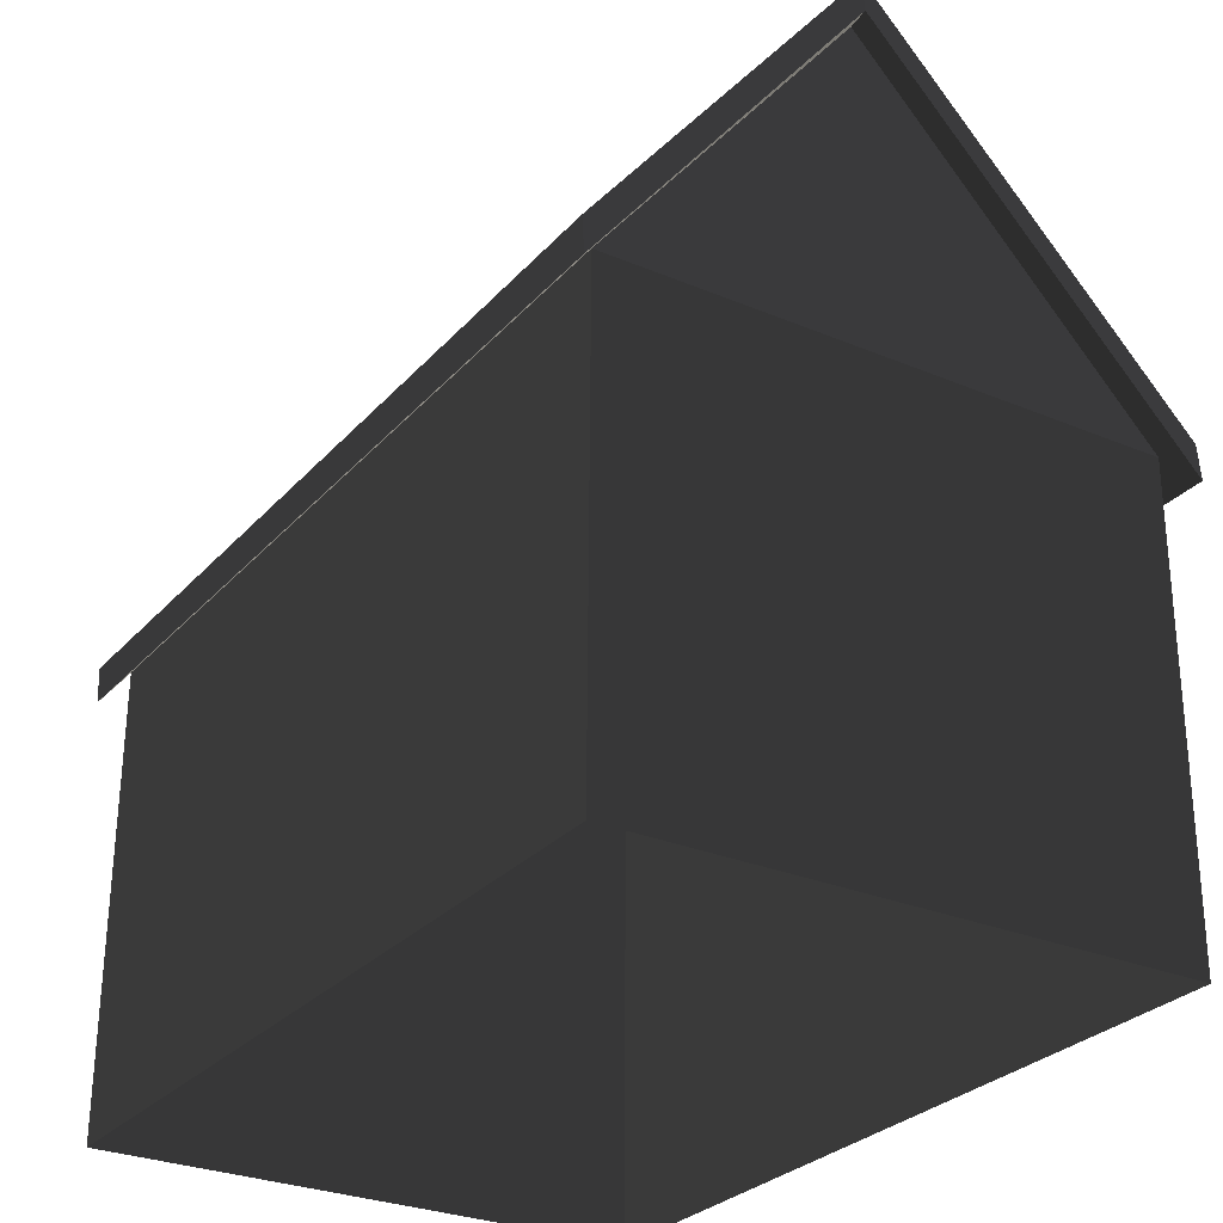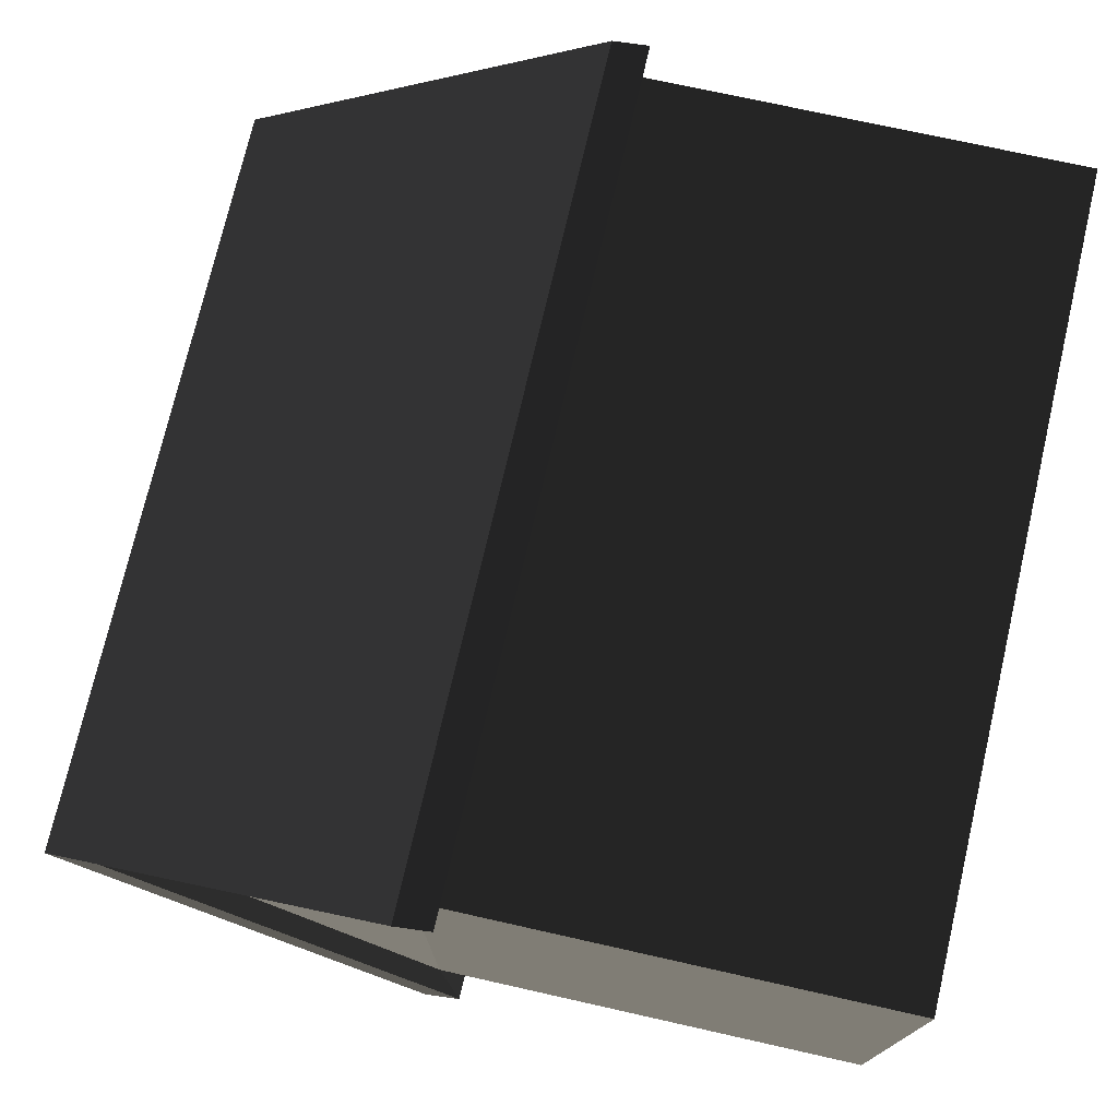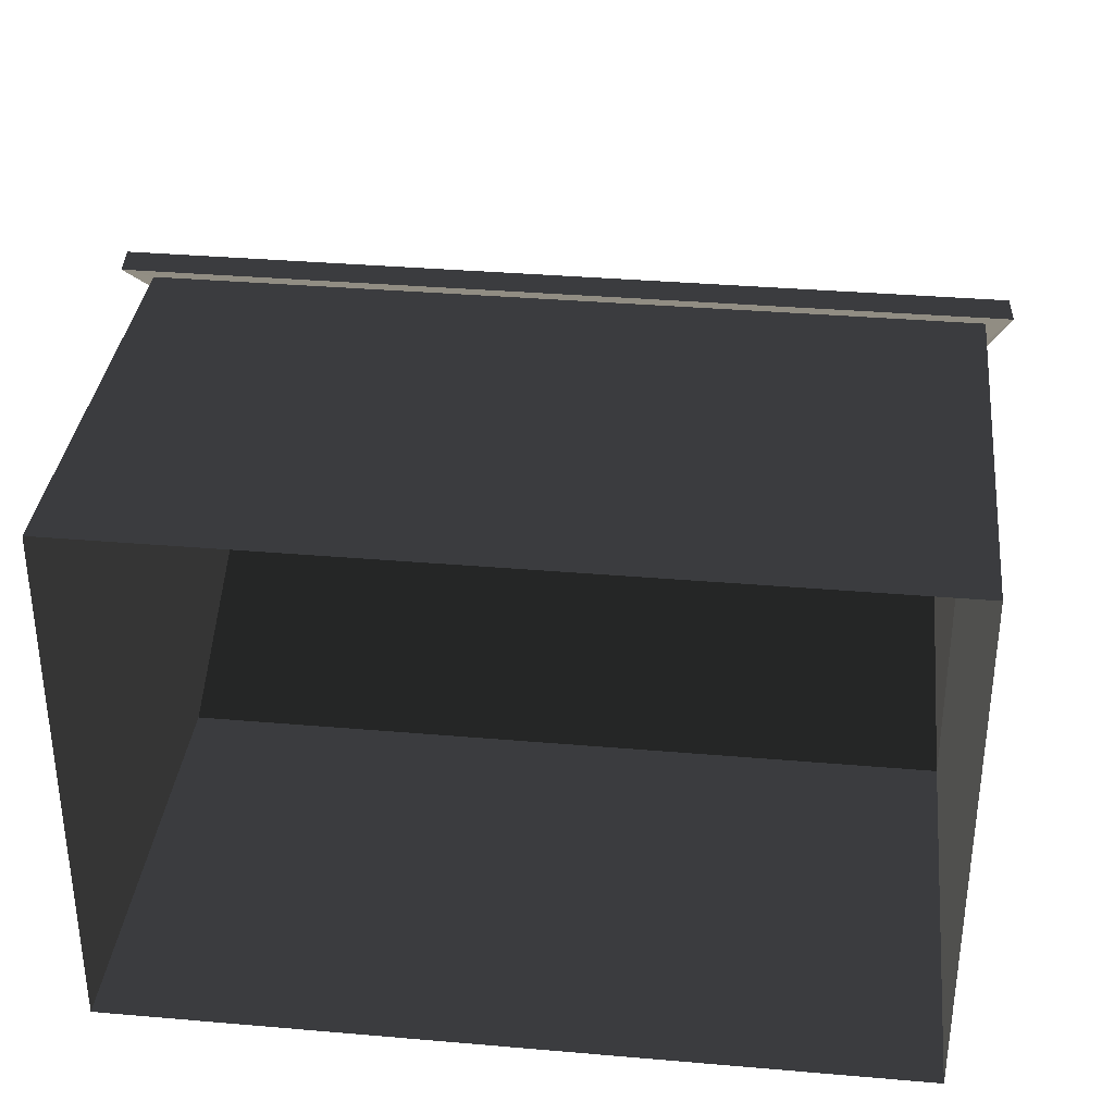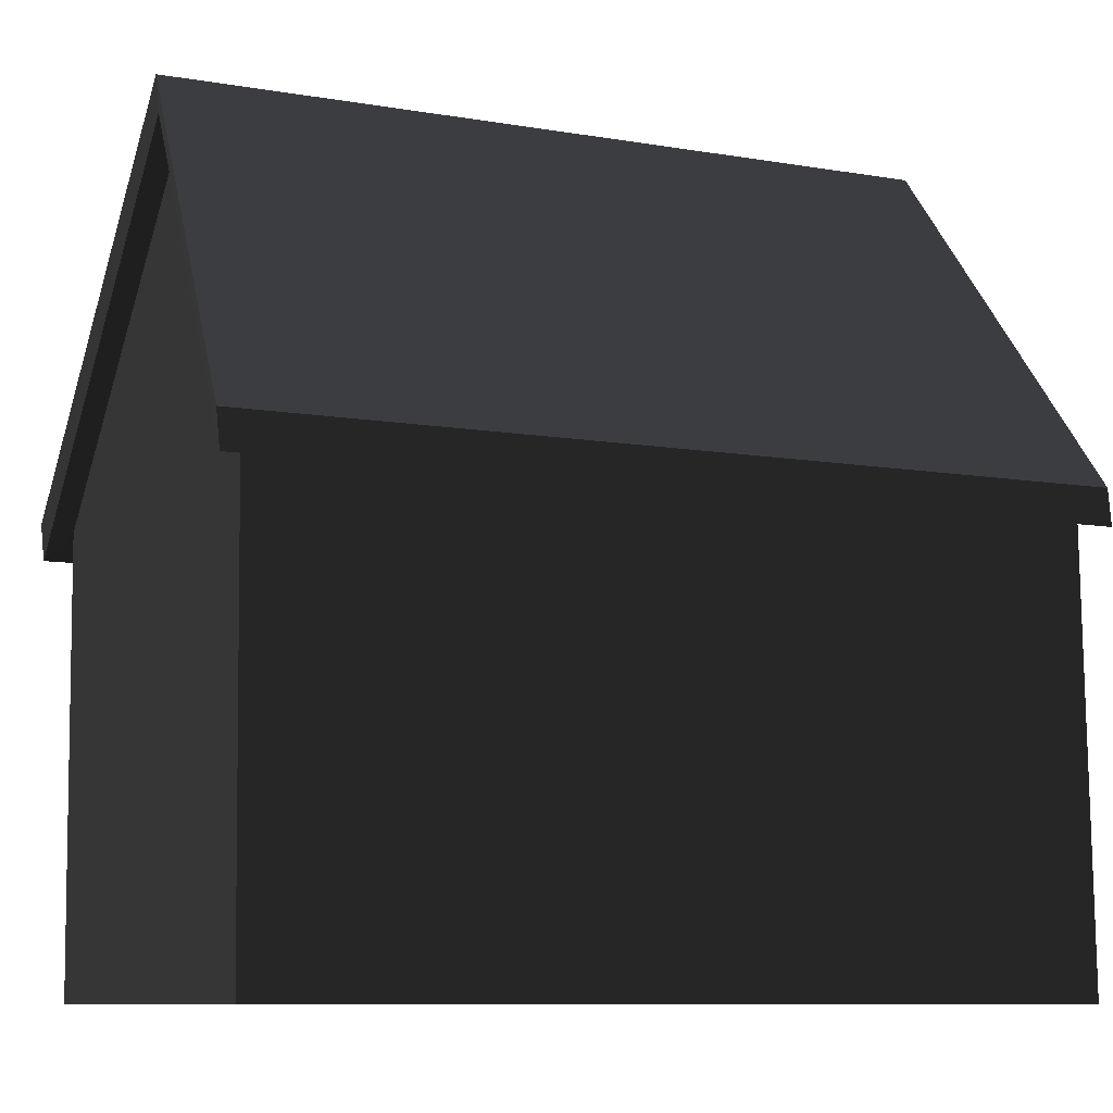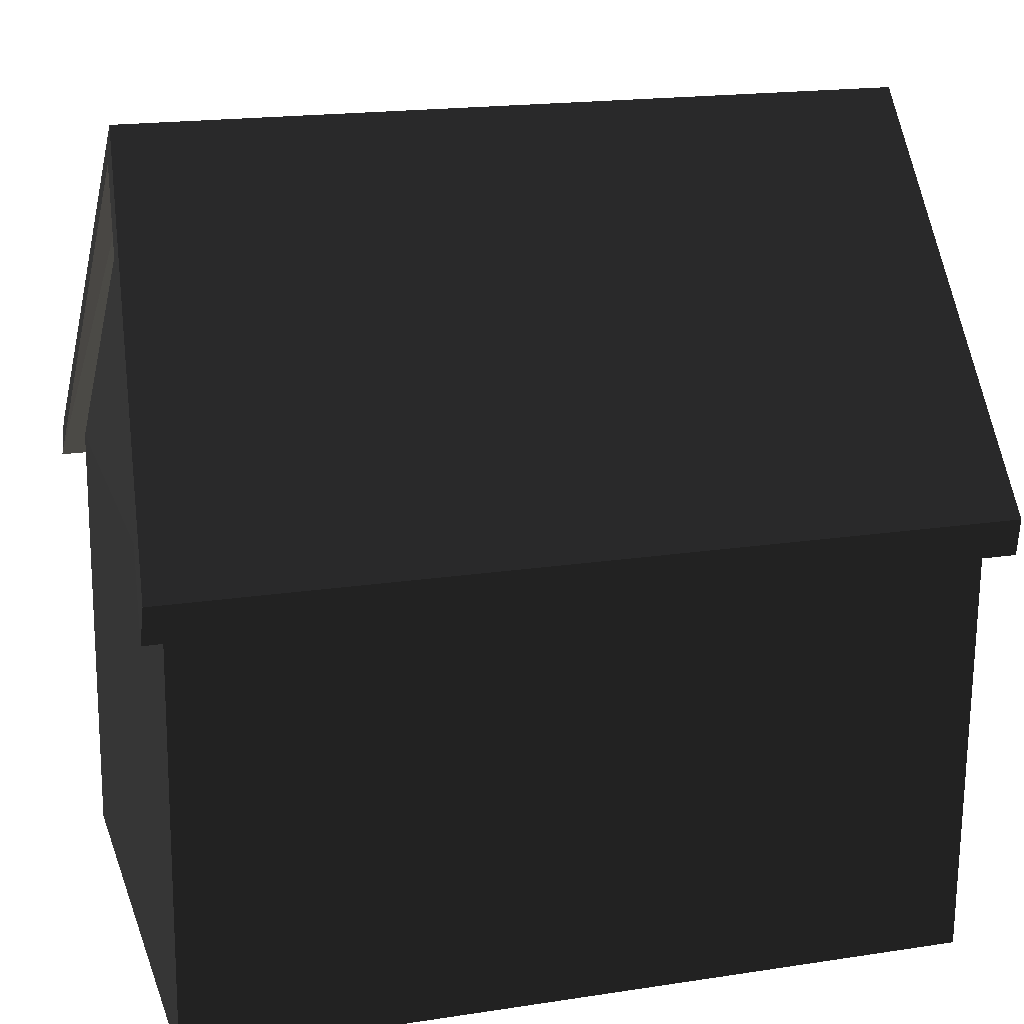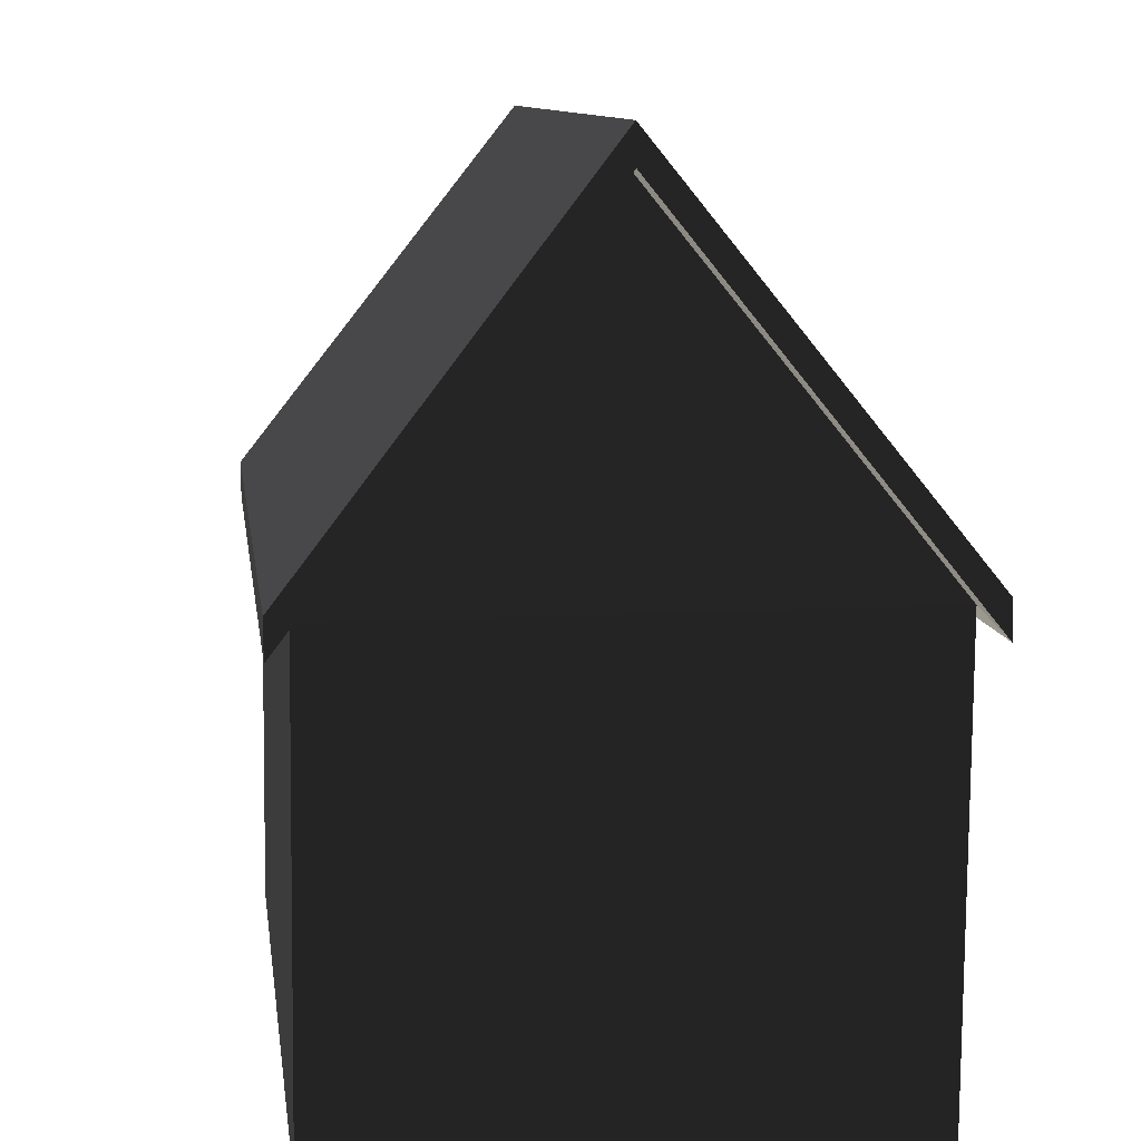
<metadata>
{"format":"obj","ext":"obj","renderer":"f3d","projection":"perspective","resolution":1024,"background":"white","views":[{"elev":-28.3,"azim":57.5,"up":"+Y"},{"elev":74.8,"azim":-76.9,"up":"+Z"},{"elev":34.7,"azim":6.6,"up":"+Z"},{"elev":-9.4,"azim":-24.0,"up":"+Y"},{"elev":18.7,"azim":163.7,"up":"+Y"},{"elev":10.3,"azim":82.2,"up":"+Y"}]}
</metadata>
<code>
v 1219 1180 10.66
v 1311 35.45 -906.2
v 1301 146.9 -906.2
v 1250 -1292 -820.9
v 1311 35.45 906.2
v 1208 1292 10.66
v 1301 146.9 906.2
v 1250 -1292 856.5
v -1311 146.9 -906.2
v -1311 146.9 906.2
v -1239 1292 10.66
v -1301 35.45 -906.2
v -1301 35.45 906.2
v -1229 1180 10.66
v -1219 -1292 856.5
v -1219 -1292 -820.9
v -1229 116.5 -835.1
v 1239 116.5 -835.1
v -1157 1170 10.66
v -1229 116.5 842.2
v 1157 1170 10.66
v 1239 116.5 842.2
g group0
g group1
g group2
f 21 22 20
f 19 21 20
f 18 21 19
f 17 18 19
f 16 17 15
f 17 20 15
f 17 19 20
f 20 19 14
f 13 20 14
f 19 17 12
f 14 19 12
f 13 14 11
f 10 13 11
f 14 12 9
f 11 14 9
f 22 8 15
f 20 22 15
f 6 7 10
f 11 6 10
f 22 20 13
f 5 22 13
f 5 13 10
f 7 5 10
f 4 18 17
f 16 4 17
f 3 6 11
f 9 3 11
f 17 18 2
f 12 17 2
f 12 2 3
f 9 12 3
f 8 18 4
f 8 22 18
f 22 21 18
f 21 22 5
f 1 21 5
f 18 21 1
f 2 18 1
f 1 5 7
f 6 1 7
f 2 1 6
f 3 2 6

</code>
